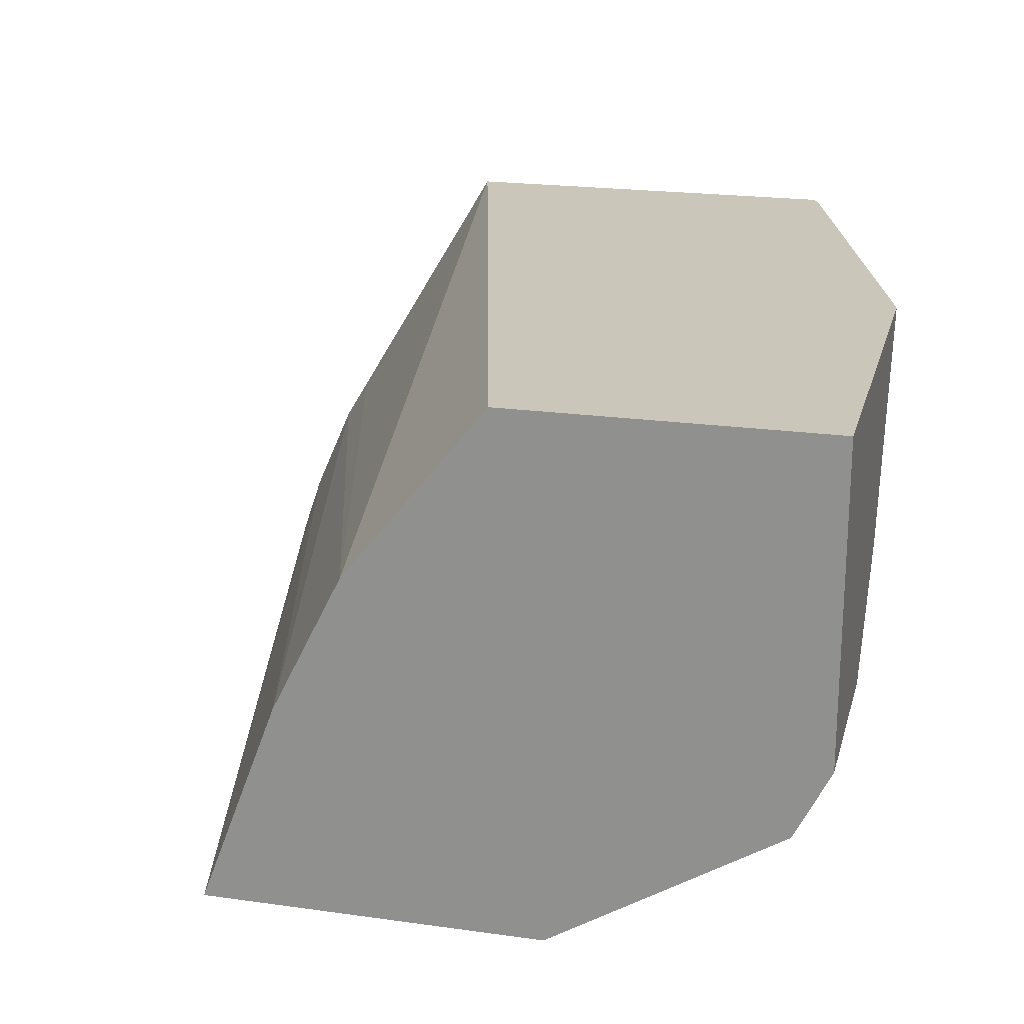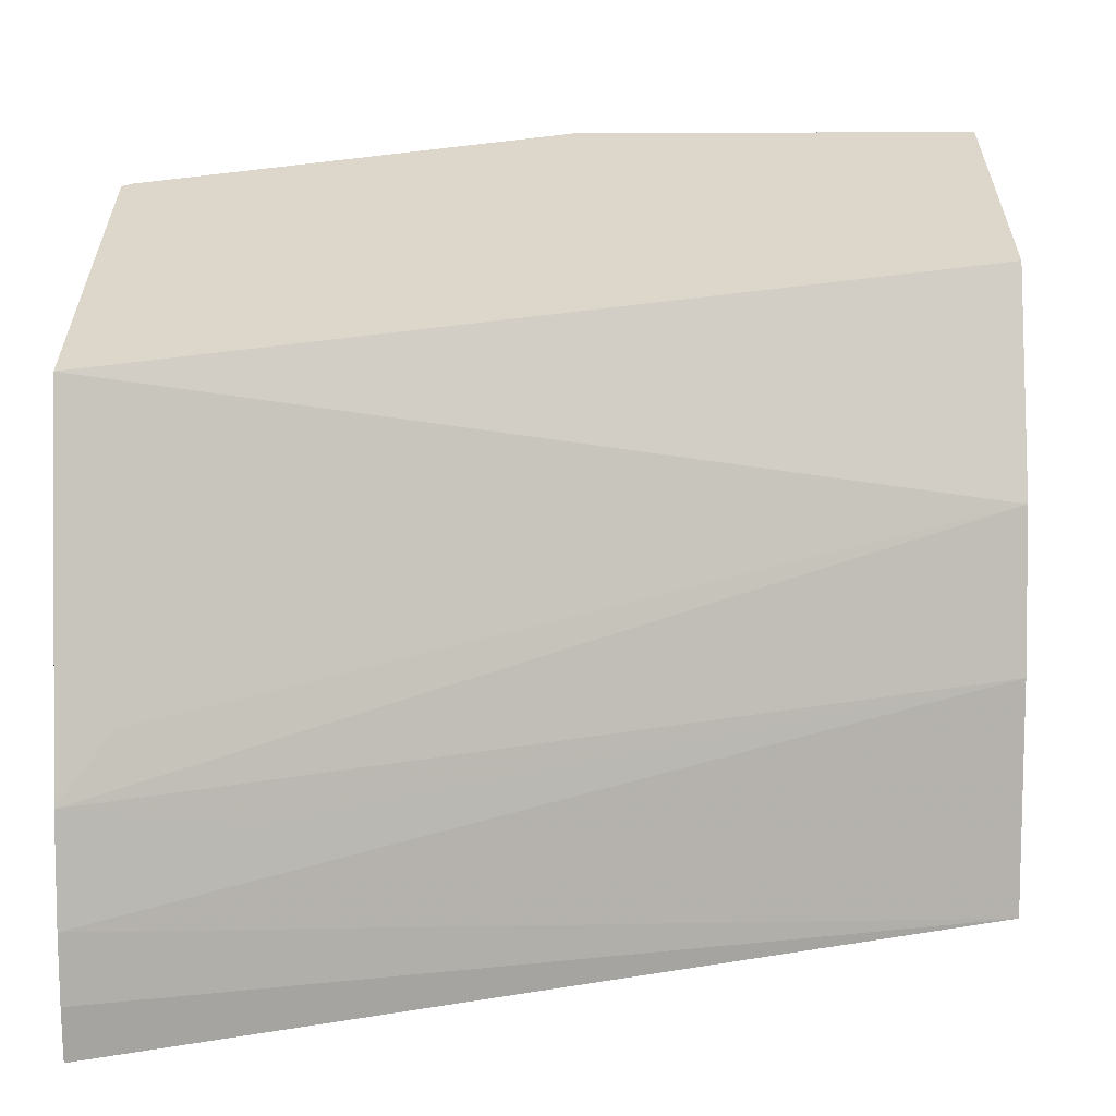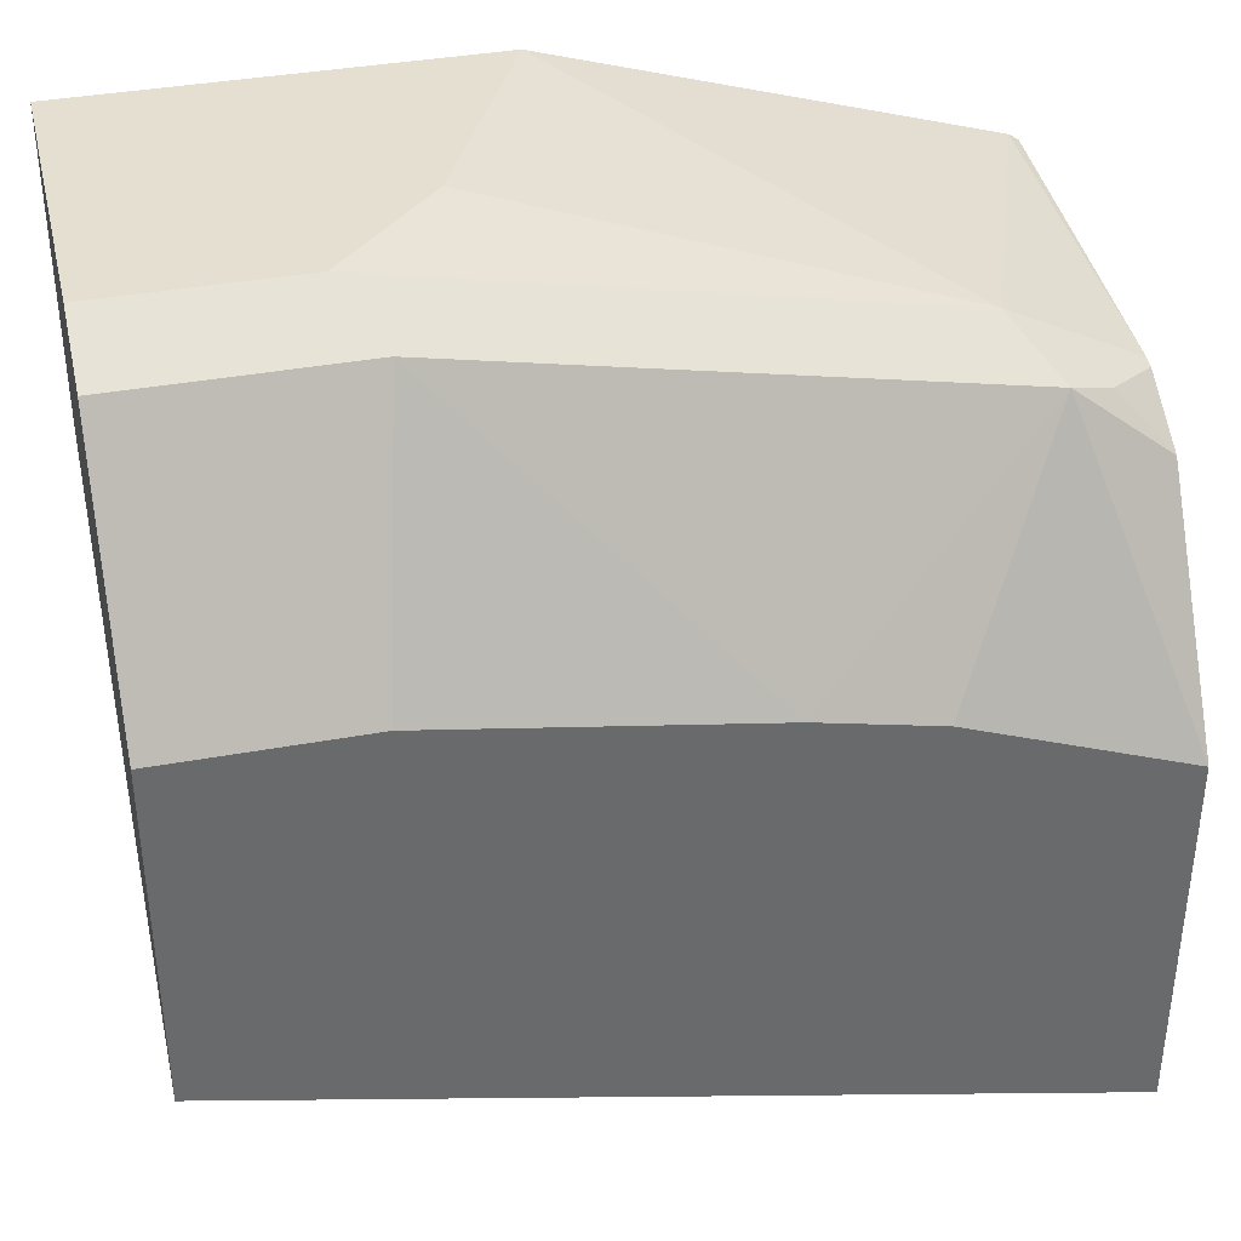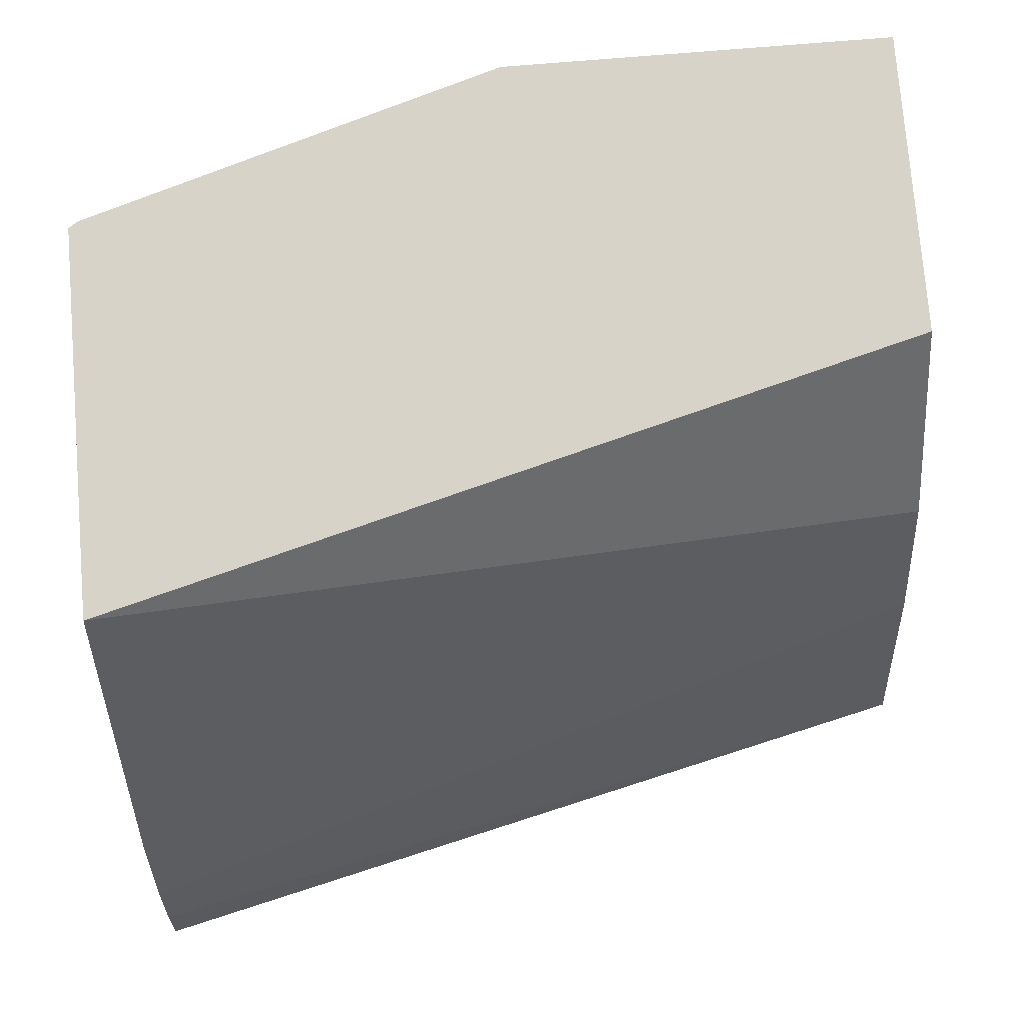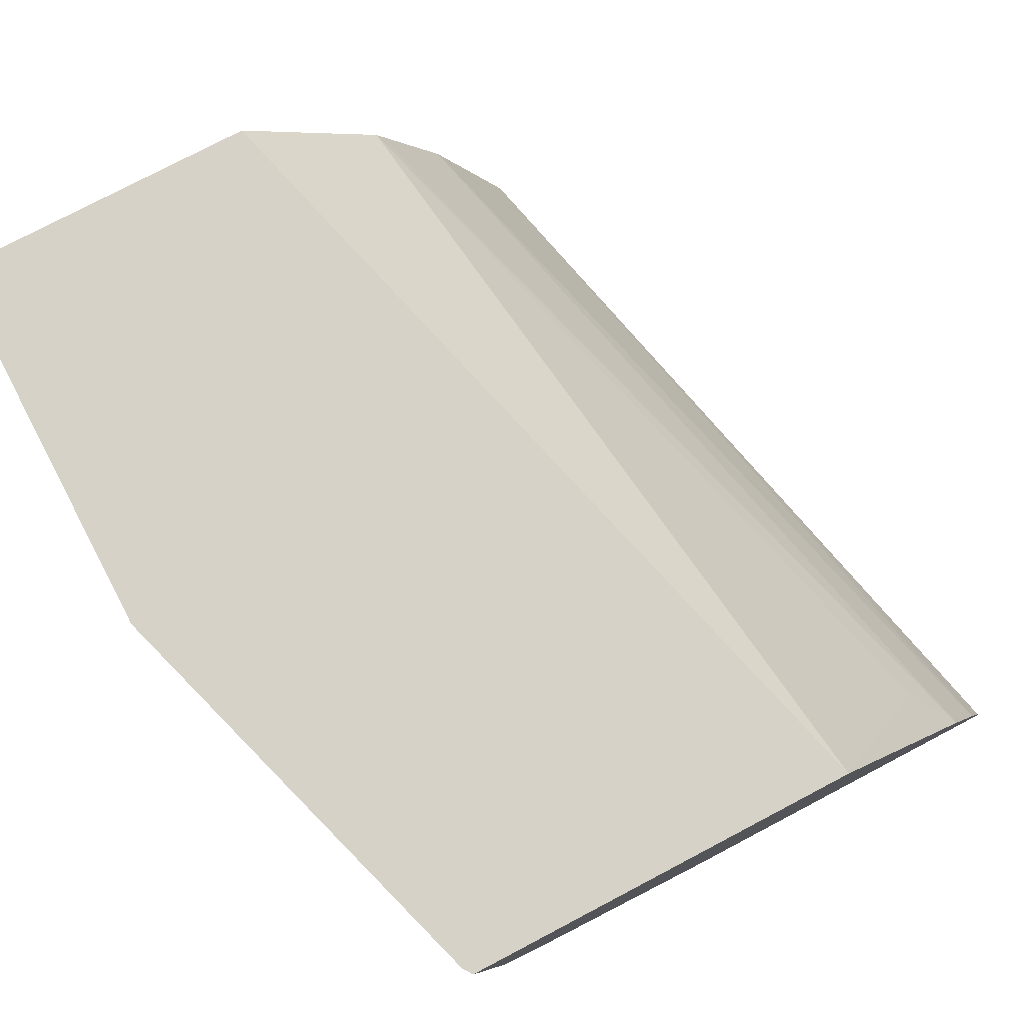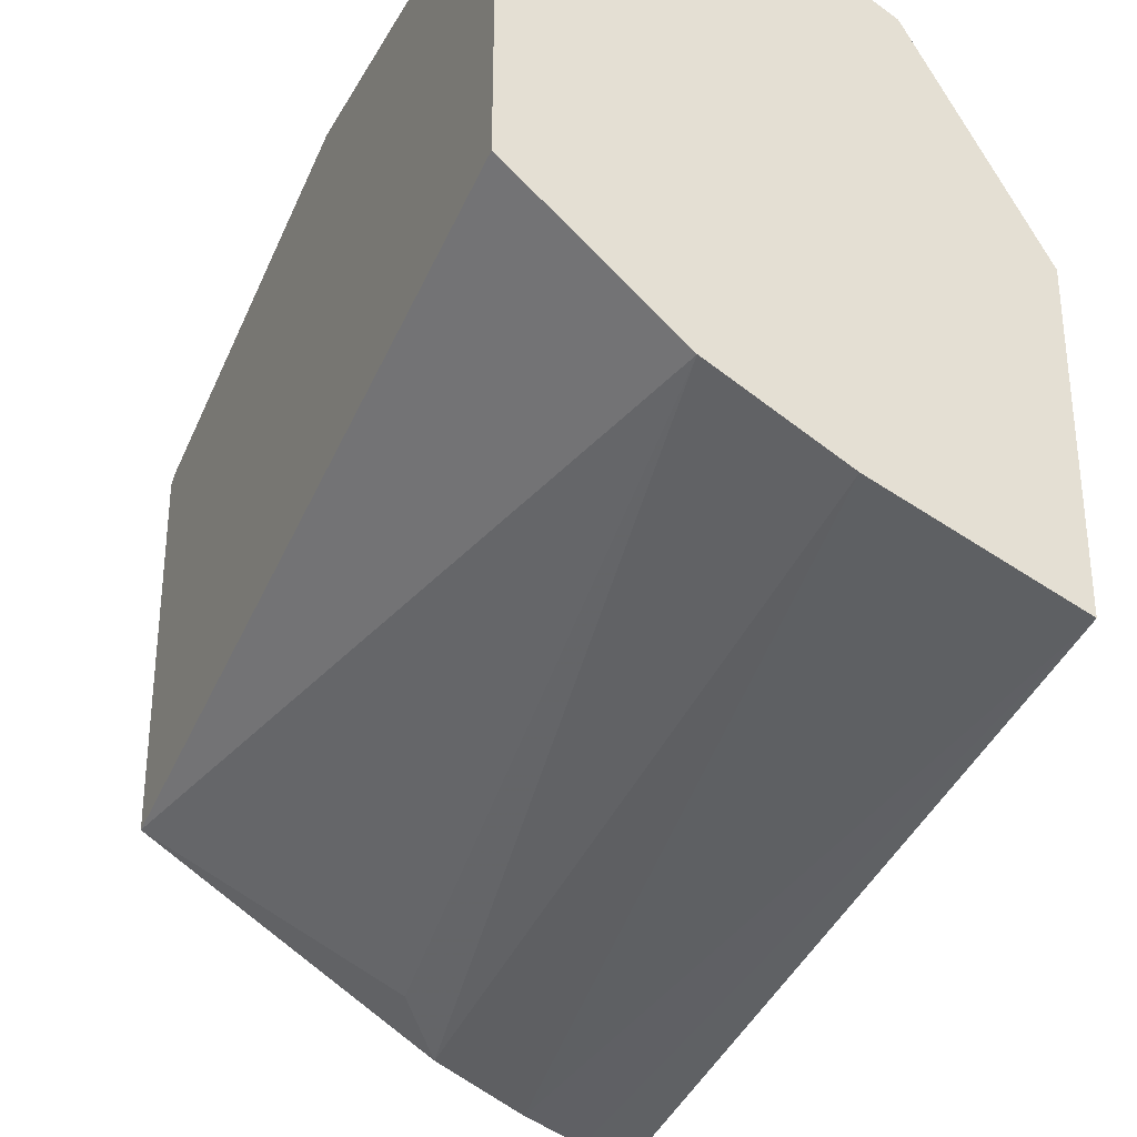
<metadata>
{"format":"obj","ext":"obj","renderer":"f3d","projection":"perspective","resolution":1024,"background":"white","views":[{"elev":21.1,"azim":-75.9,"up":"+Y"},{"elev":-59.4,"azim":-179.9,"up":"+Z"},{"elev":37.5,"azim":-13.3,"up":"+Z"},{"elev":76.3,"azim":175.3,"up":"+Y"},{"elev":77.7,"azim":62.3,"up":"+Y"},{"elev":-30.5,"azim":-115.1,"up":"+Z"}]}
</metadata>
<code>
v 0.2666 0.2268 0.4992
v 0.2666 0.2424 0.5031
v 0.2666 0.2268 0.6147
v 0.006127 0.2268 0.5594
v 0.2666 0.2619 0.5097
v 0.2666 0.2678 0.6804
v 0.2379 0.2703 0.7028
v 0.1983 0.2268 0.6407
v 0.006127 0.2268 0.6648
v 0.006127 0.292 0.5839
v 0.2162 0.2812 0.5298
v 0.2666 0.292 0.5227
v 0.2666 0.2887 0.6931
v 0.2514 0.2757 0.6974
v 0.1619 0.2268 0.6488
v 0.2487 0.292 0.7028
v 0.2271 0.292 0.7136
v 0.0757 0.2703 0.7353
v 0.006127 0.2703 0.7353
v 0.06456 0.2268 0.6648
v 0.006127 0.3305 0.6032
v 0.006127 0.3352 0.6055
v 0.2514 0.3082 0.5353
v 0.2665 0.3893 0.5804
v 0.2666 0.3013 0.5283
v 0.2666 0.292 0.6939
v 0.2636 0.3893 0.7055
v 0.1298 0.3893 0.7461
v 0.09734 0.3244 0.7461
v 0.06489 0.292 0.7461
v 0.006127 0.2797 0.74
v 0.006127 0.3893 0.6488
v 0.2666 0.3893 0.6252
v 0.2666 0.3623 0.5754
v 0.2666 0.3893 0.7035
v 0.006127 0.3893 0.7461
v 0.006127 0.292 0.7461
f 17 27 28
f 16 27 17
f 16 26 27
f 15 18 20
f 13 26 16
f 12 24 25
f 12 23 24
f 10 12 11
f 12 21 22
f 10 21 12
f 9 18 19
f 9 20 18
f 17 28 29
f 7 18 15
f 12 22 23
f 17 29 30
f 24 27 35
f 18 31 19
f 7 17 30
f 30 37 31
f 28 30 29
f 28 37 30
f 28 36 37
f 26 35 27
f 18 30 31
f 24 35 33
f 24 36 28
f 24 32 36
f 24 34 25
f 24 33 34
f 22 24 23
f 22 32 24
f 24 28 27
f 7 16 17
f 7 30 18
f 7 14 13
f 1 9 4
f 1 20 9
f 1 15 20
f 1 8 15
f 1 3 8
f 1 6 3
f 1 13 6
f 1 26 13
f 1 33 35
f 1 34 33
f 1 25 34
f 1 12 25
f 1 5 12
f 1 2 5
f 7 13 16
f 1 4 2
f 2 4 5
f 1 35 26
f 3 7 8
f 7 15 8
f 3 6 7
f 6 14 7
f 6 13 14
f 5 11 12
f 4 10 5
f 4 21 10
f 5 10 11
f 4 32 22
f 4 36 32
f 4 37 36
f 4 31 37
f 4 9 19
f 4 22 21
f 4 19 31

</code>
